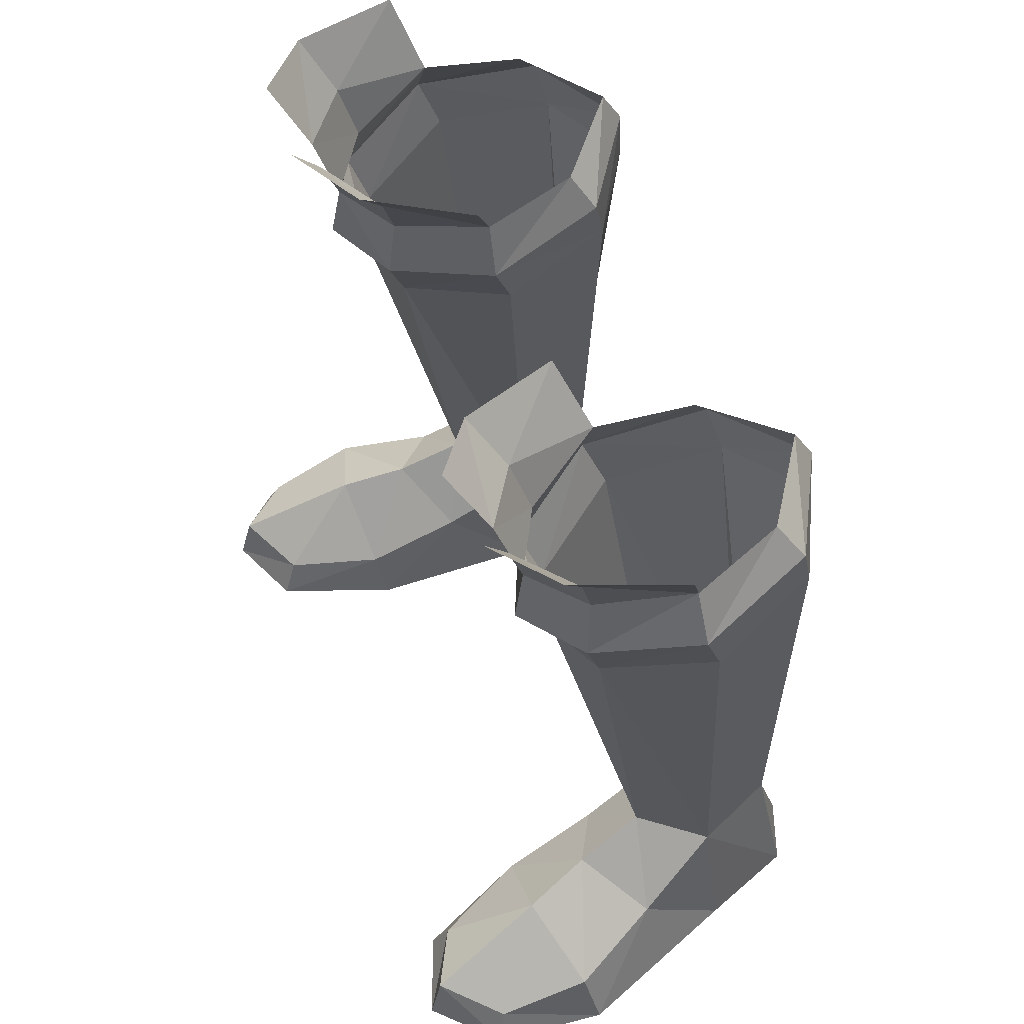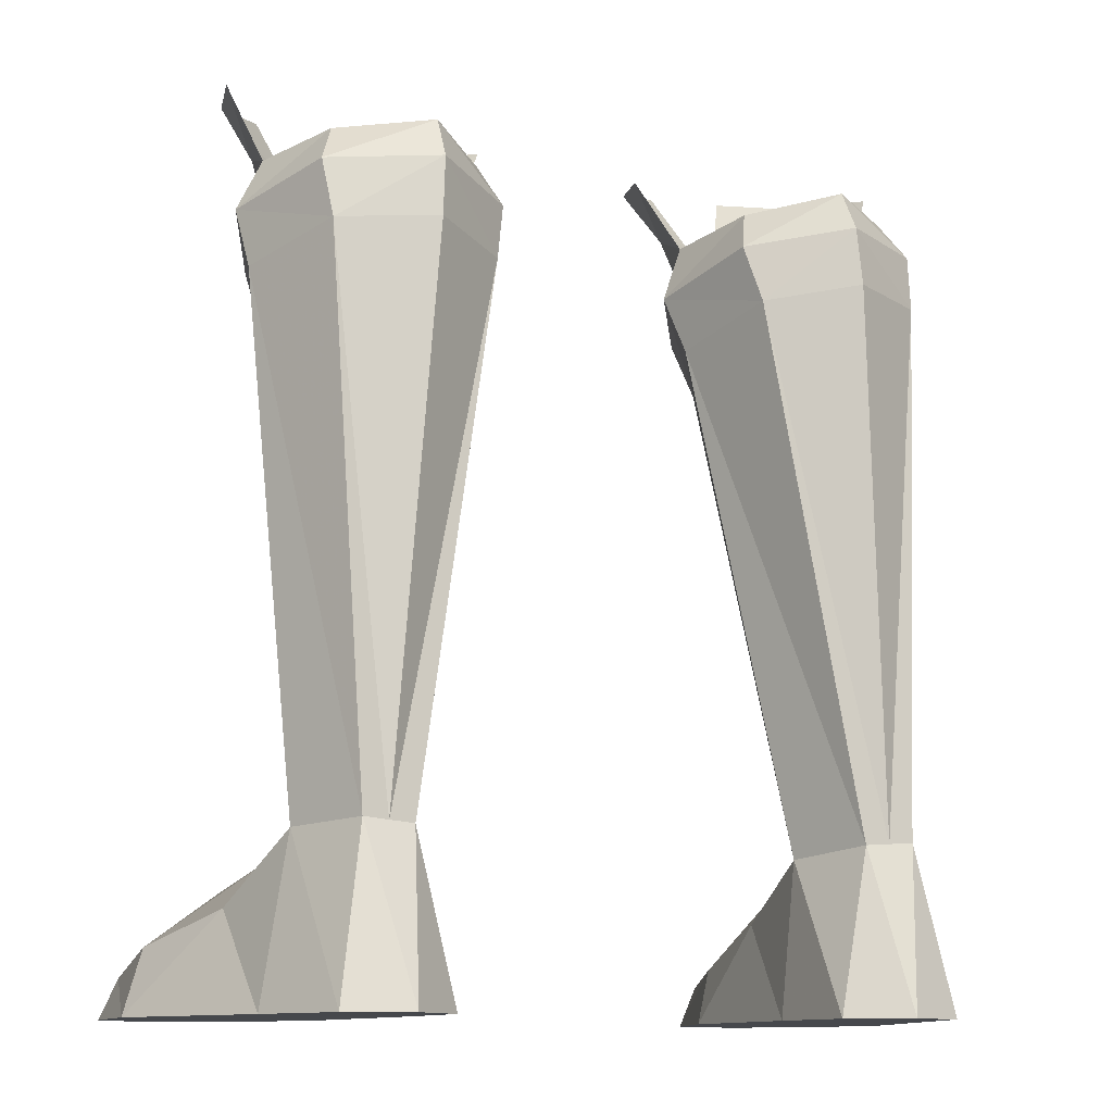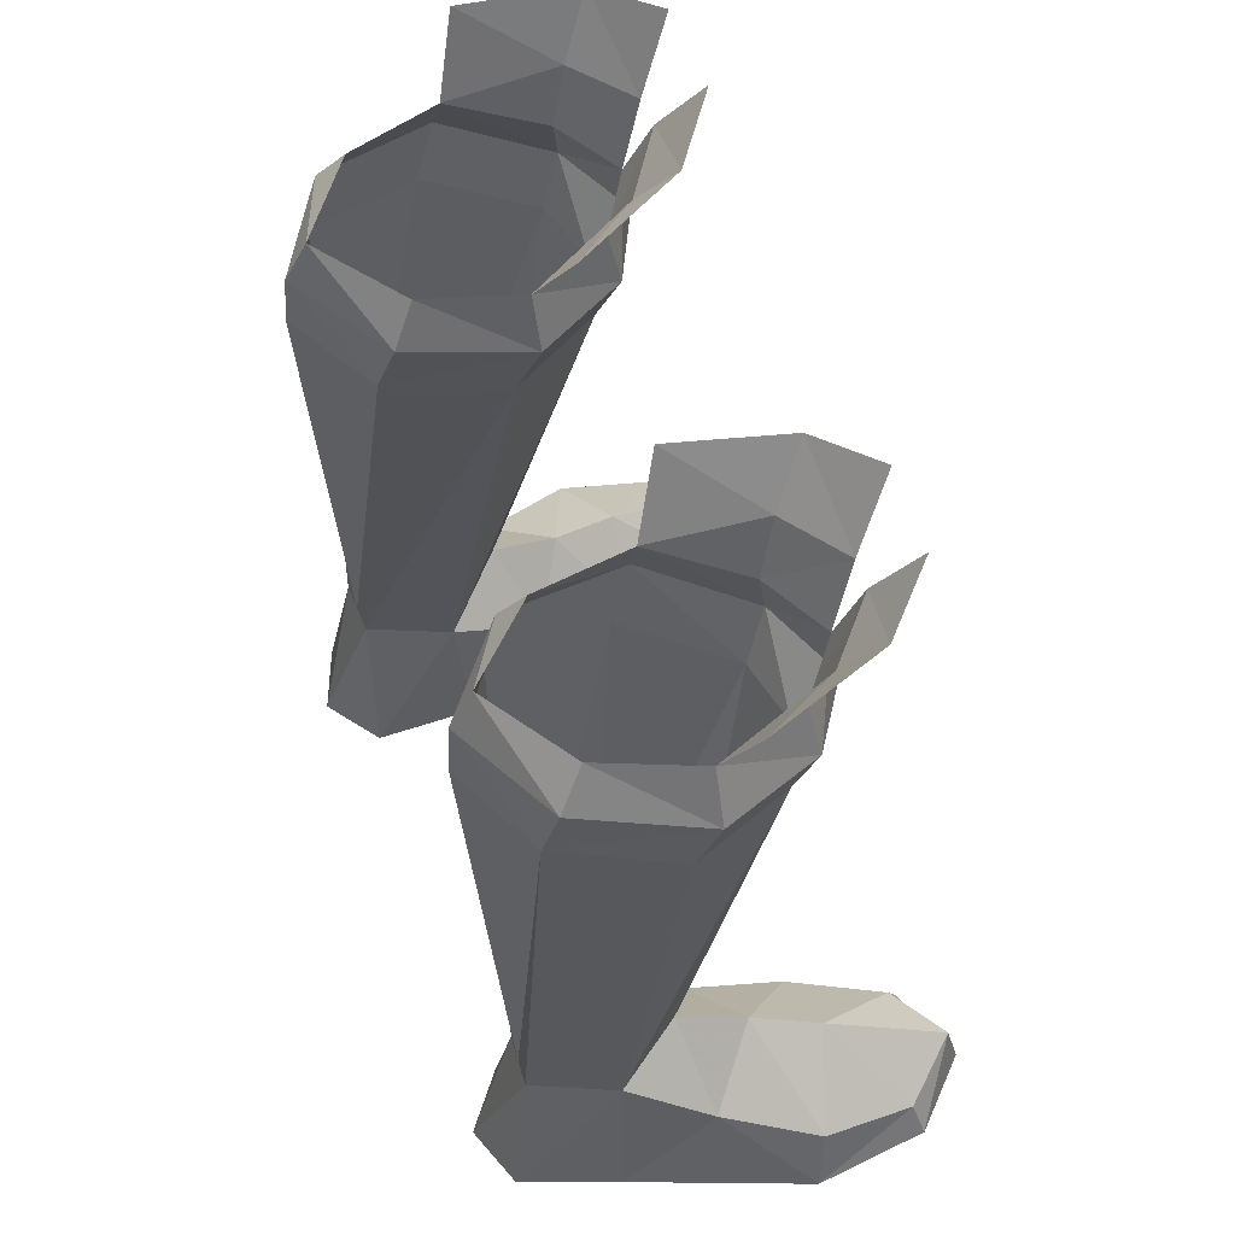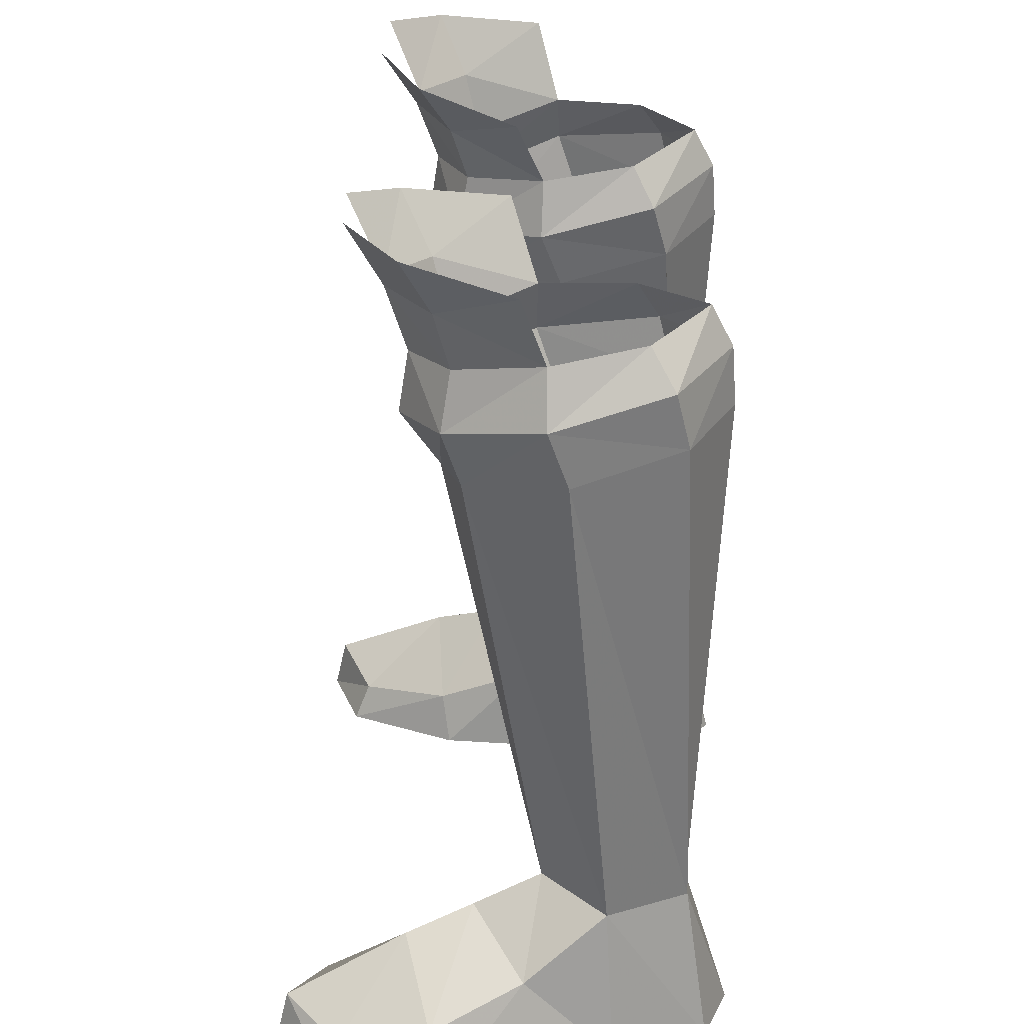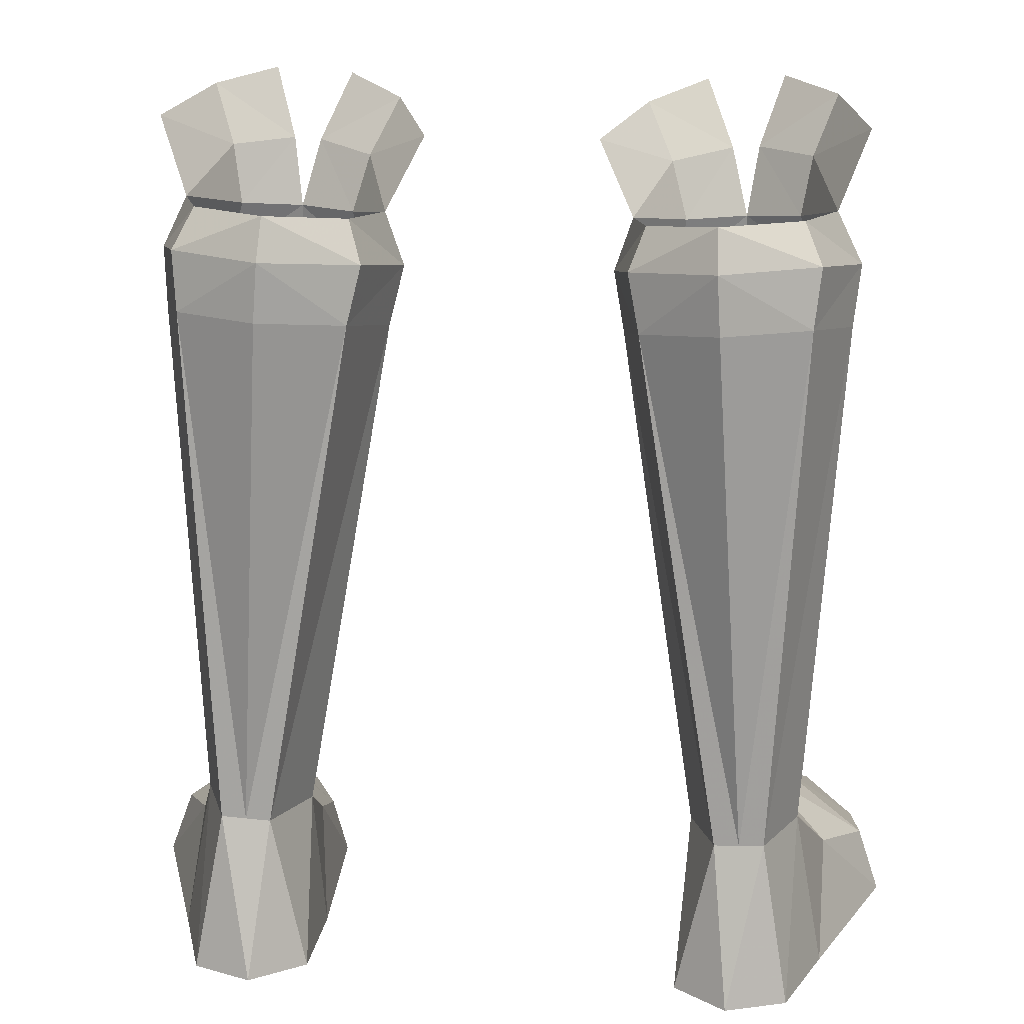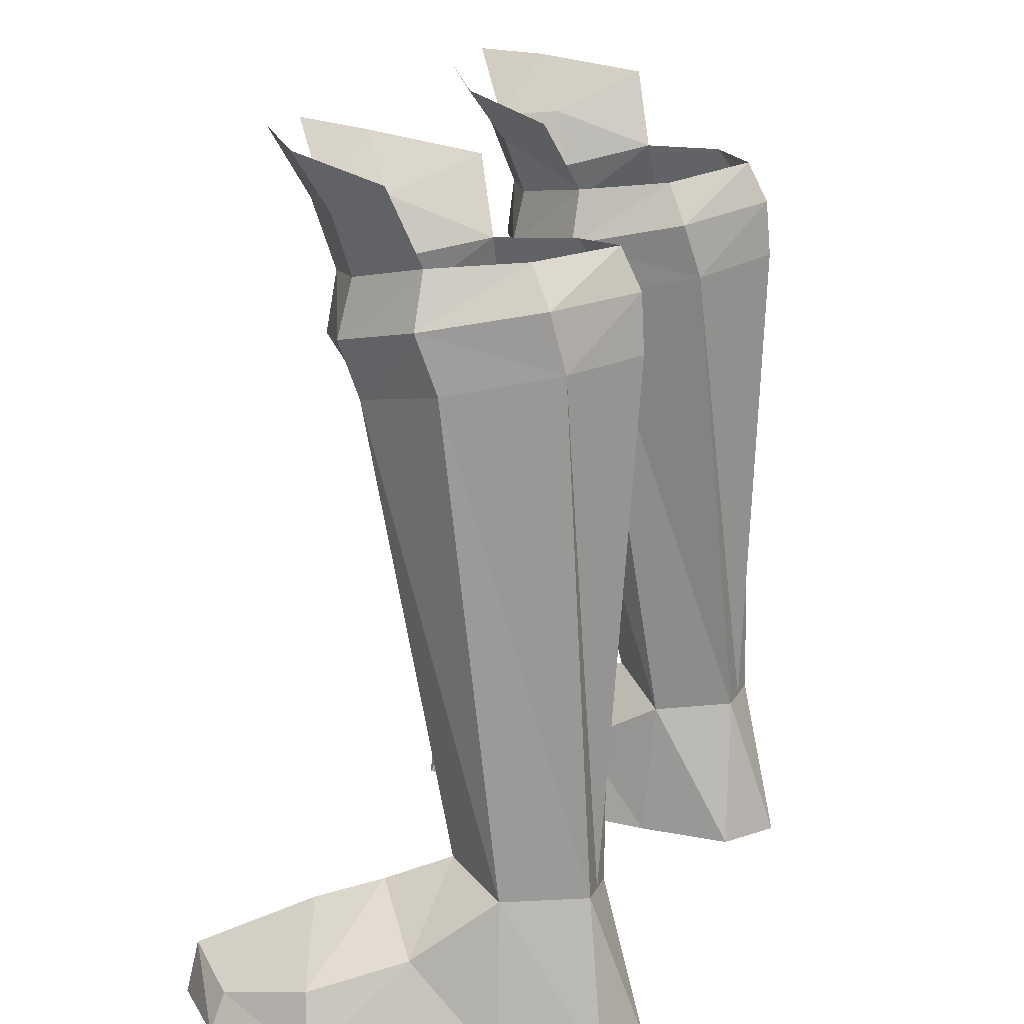
<metadata>
{"format":"obj","ext":"obj","renderer":"f3d","projection":"perspective","resolution":1024,"background":"white","views":[{"elev":58.8,"azim":67.5,"up":"+Z"},{"elev":-11.5,"azim":152.8,"up":"+Z"},{"elev":59.5,"azim":-109.4,"up":"+Z"},{"elev":30.3,"azim":91.8,"up":"+Z"},{"elev":18.1,"azim":-172.8,"up":"+Z"},{"elev":19.0,"azim":110.8,"up":"+Z"}]}
</metadata>
<code>
g summoner_shoe_male_94060
v 8.014 -1.674 26.88
v 9.842 -0.1442 26.84
v 10.61 -1.042 28.8
v 8.784 -2.713 29.16
v 7.871 -0.1047 20.88
v 8.669 3.089 5.676
v 9.749 0.6199 21.15
v 11.32 3.842 21.98
v 11.55 3.199 23.92
v 10.04 0.03826 23.05
v 10.05 7.367 22.66
v 10.26 6.915 24.58
v 8.28 7.914 5.226
v 7.215 8.816 22.71
v 7.094 8.677 24.61
v 10.7 3.161 25.63
v 9.505 0.3334 24.89
v 9.67 6.125 25.85
v 7.045 7.978 25.95
v 7.674 -1.034 24.6
v 11.67 2.419 28.18
v 7.827 -1.35 22.62
v 10.18 5.276 5.163
v 9.103 7.963 5.287
v 7.108 -1.728 26.81
v 6.166 -2.869 28.98
v 4.226 -1.422 28.36
v 5.134 -0.425 26.52
v 5.9 0.3903 20.89
v 5.427 -0.2369 22.74
v 3.455 2.716 23.37
v 3.862 3.397 21.47
v 4.191 6.553 24.17
v 4.6 7.042 22.29
v 5.67 0.1048 24.63
v 4.062 2.765 25.18
v 4.695 5.829 25.51
v 2.851 1.893 27.58
v 6.559 5.17 4.875
v 7.457 7.865 5.164
v 11.15 2.552 3.011
v 10.18 5.276 5.163
v 8.669 3.089 5.676
v 9.045 0.8125 4.636
v 8.141 -4.812 -0.06593
v 8.444 -4.293 1.225
v 7.164 -1.186 1.702
v 6.595 -0.9137 -0.06594
v 9.686 -1.438 3.842
v 12.5 -0.5014 1.989
v 10.55 -5.423 1.829
v 10.68 -5.845 -0.06555
v 12.74 -3.898 -0.06523
v 12.24 -3.594 1.2
v 13.21 -0.1469 -0.06523
v 11.13 5.568 -0.06526
v 6.595 -0.9137 -0.06594
v 6.225 4.845 -0.06595
v 11.13 5.568 -0.06526
v 13.21 -0.1469 -0.06523
v 10.02 8.733 -0.06535
v 6.258 8.168 -0.06581
v 10.02 8.733 -0.06535
v 9.103 7.963 5.287
v 6.559 5.17 4.875
v 7.457 7.865 5.164
v 6.258 8.168 -0.06581
v 6.225 4.845 -0.06595
v 6.869 2.064 3.028
v 8.141 -4.812 -0.06593
v 12.74 -3.898 -0.06523
v 8.026 9.497 -0.06559
v 8.026 9.497 -0.06559
v 8.28 7.914 5.226
v 10.68 -5.845 -0.06555
v -8.143 -1.674 26.88
v -8.913 -2.713 29.16
v -10.73 -1.042 28.8
v -9.971 -0.1442 26.84
v -7.999 -0.1047 20.88
v -9.878 0.6198 21.15
v -8.798 3.089 5.676
v -10.17 0.03825 23.05
v -11.68 3.199 23.92
v -11.45 3.842 21.98
v -10.39 6.915 24.58
v -10.18 7.367 22.66
v -7.343 8.816 22.71
v -8.409 7.914 5.226
v -7.223 8.676 24.61
v -9.634 0.3334 24.89
v -10.83 3.161 25.63
v -9.798 6.125 25.85
v -7.173 7.978 25.95
v -7.802 -1.034 24.6
v -11.8 2.419 28.18
v -7.956 -1.35 22.62
v -10.31 5.276 5.163
v -9.231 7.963 5.287
v -7.237 -1.728 26.81
v -5.263 -0.425 26.52
v -4.355 -1.422 28.36
v -6.295 -2.869 28.98
v -6.029 0.3903 20.89
v -3.991 3.397 21.47
v -3.583 2.716 23.37
v -5.555 -0.2369 22.74
v -4.729 7.042 22.29
v -4.319 6.553 24.17
v -4.191 2.765 25.18
v -5.799 0.1047 24.63
v -4.824 5.829 25.51
v -2.98 1.893 27.58
v -6.687 5.17 4.875
v -7.586 7.865 5.164
v -11.28 2.552 3.011
v -9.173 0.8125 4.636
v -8.798 3.089 5.676
v -10.31 5.276 5.163
v -8.27 -4.812 -0.06592
v -6.724 -0.9137 -0.06593
v -7.292 -1.186 1.702
v -8.572 -4.293 1.225
v -12.63 -0.5014 1.989
v -9.815 -1.438 3.842
v -10.68 -5.423 1.829
v -12.37 -3.594 1.2
v -12.87 -3.898 -0.06523
v -10.81 -5.845 -0.06555
v -11.26 5.567 -0.06526
v -13.34 -0.147 -0.06524
v -6.724 -0.9137 -0.06593
v -13.34 -0.147 -0.06524
v -11.26 5.567 -0.06526
v -6.354 4.845 -0.06593
v -10.15 8.733 -0.06535
v -6.386 8.168 -0.0658
v -9.231 7.963 5.287
v -10.15 8.733 -0.06535
v -6.687 5.17 4.875
v -6.354 4.845 -0.06593
v -6.386 8.168 -0.0658
v -7.586 7.865 5.164
v -6.997 2.064 3.028
v -8.27 -4.812 -0.06592
v -12.87 -3.898 -0.06523
v -8.155 9.497 -0.06558
v -8.155 9.497 -0.06558
v -8.409 7.914 5.226
v -10.81 -5.845 -0.06555
f 1 2 3
f 3 4 1
f 5 6 7
f 7 8 9
f 9 10 7
f 9 8 11
f 11 12 9
f 11 13 14
f 15 12 11
f 11 14 15
f 10 9 16
f 16 17 10
f 18 16 9
f 9 12 18
f 19 18 12
f 12 15 19
f 1 20 17
f 2 16 21
f 21 3 2
f 10 22 5
f 5 7 10
f 20 22 10
f 10 17 20
f 23 7 6
f 8 7 23
f 11 8 24
f 23 24 8
f 24 13 11
f 16 2 17
f 1 17 2
f 25 26 27
f 27 28 25
f 5 29 6
f 29 30 31
f 31 32 29
f 31 33 34
f 34 32 31
f 34 14 13
f 15 14 34
f 34 33 15
f 30 35 36
f 36 31 30
f 37 33 31
f 31 36 37
f 19 15 33
f 33 37 19
f 25 35 20
f 28 27 38
f 38 36 28
f 30 29 5
f 5 22 30
f 20 35 30
f 30 22 20
f 39 6 29
f 32 39 29
f 34 40 32
f 39 32 40
f 40 34 13
f 36 35 28
f 25 28 35
f 41 42 43
f 43 44 41
f 45 46 47
f 47 48 45
f 44 49 50
f 50 41 44
f 51 52 53
f 53 54 51
f 41 50 55
f 55 56 41
f 57 58 59
f 59 60 57
f 61 59 58
f 58 62 61
f 42 56 63
f 63 64 42
f 65 66 67
f 67 68 65
f 69 44 43
f 43 65 69
f 46 45 52
f 52 51 46
f 54 53 55
f 55 50 54
f 70 57 60
f 60 71 70
f 49 51 54
f 54 50 49
f 44 69 47
f 47 49 44
f 69 68 48
f 48 47 69
f 46 51 49
f 49 47 46
f 61 62 72
f 73 66 74
f 69 65 68
f 63 73 64
f 67 66 73
f 42 41 56
f 75 70 71
f 73 74 64
f 76 77 78
f 78 79 76
f 80 81 82
f 81 83 84
f 84 85 81
f 84 86 87
f 87 85 84
f 87 88 89
f 90 88 87
f 87 86 90
f 83 91 92
f 92 84 83
f 93 86 84
f 84 92 93
f 94 90 86
f 86 93 94
f 76 91 95
f 79 78 96
f 96 92 79
f 83 81 80
f 80 97 83
f 95 91 83
f 83 97 95
f 98 82 81
f 85 98 81
f 87 99 85
f 98 85 99
f 99 87 89
f 92 91 79
f 76 79 91
f 100 101 102
f 102 103 100
f 80 82 104
f 104 105 106
f 106 107 104
f 106 105 108
f 108 109 106
f 108 89 88
f 90 109 108
f 108 88 90
f 107 106 110
f 110 111 107
f 112 110 106
f 106 109 112
f 94 112 109
f 109 90 94
f 100 95 111
f 101 110 113
f 113 102 101
f 107 97 80
f 80 104 107
f 95 97 107
f 107 111 95
f 114 104 82
f 105 104 114
f 108 105 115
f 114 115 105
f 115 89 108
f 110 101 111
f 100 111 101
f 116 117 118
f 118 119 116
f 120 121 122
f 122 123 120
f 117 116 124
f 124 125 117
f 126 127 128
f 128 129 126
f 116 130 131
f 131 124 116
f 132 133 134
f 134 135 132
f 136 137 135
f 135 134 136
f 119 138 139
f 139 130 119
f 140 141 142
f 142 143 140
f 144 140 118
f 118 117 144
f 123 126 129
f 129 120 123
f 127 124 131
f 131 128 127
f 145 146 133
f 133 132 145
f 125 124 127
f 127 126 125
f 117 125 122
f 122 144 117
f 144 122 121
f 121 141 144
f 123 122 125
f 125 126 123
f 136 147 137
f 148 149 143
f 144 141 140
f 139 138 148
f 142 148 143
f 119 130 116
f 150 146 145
f 148 138 149

</code>
